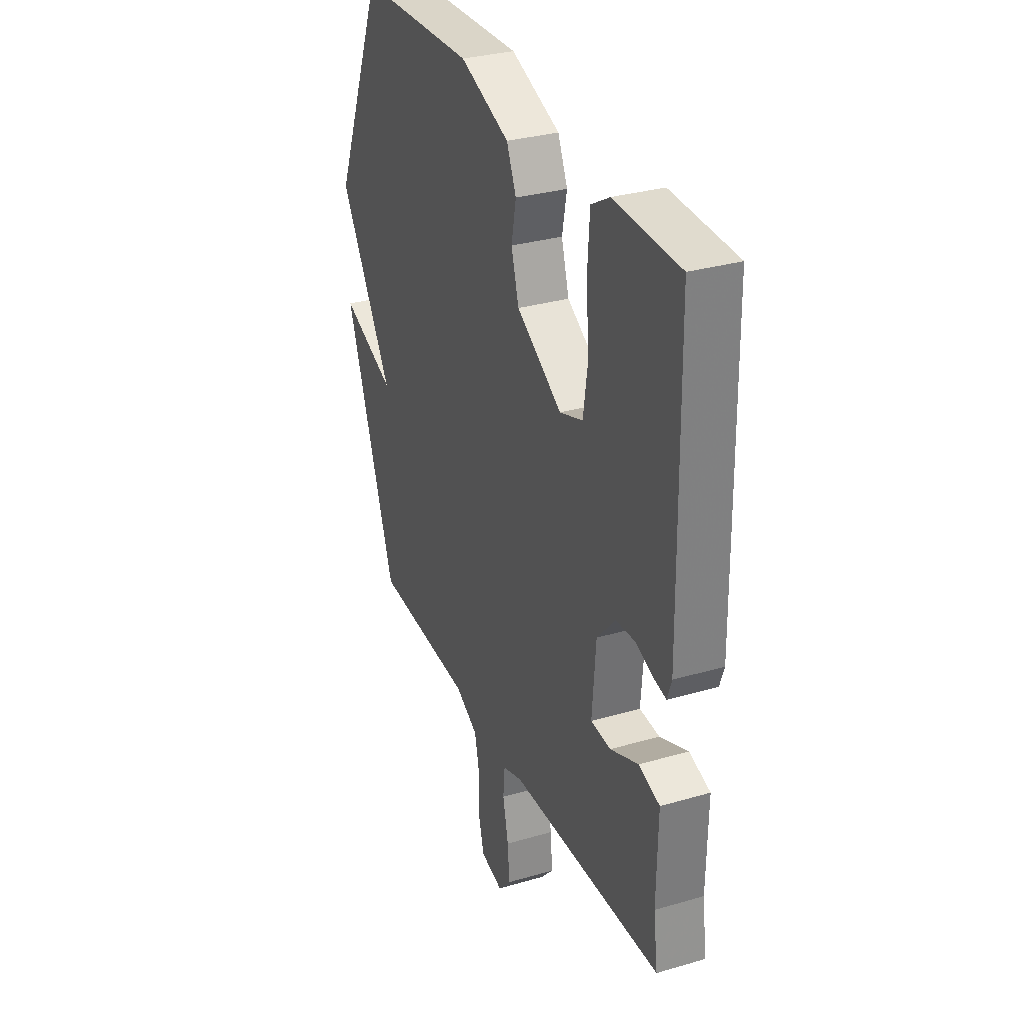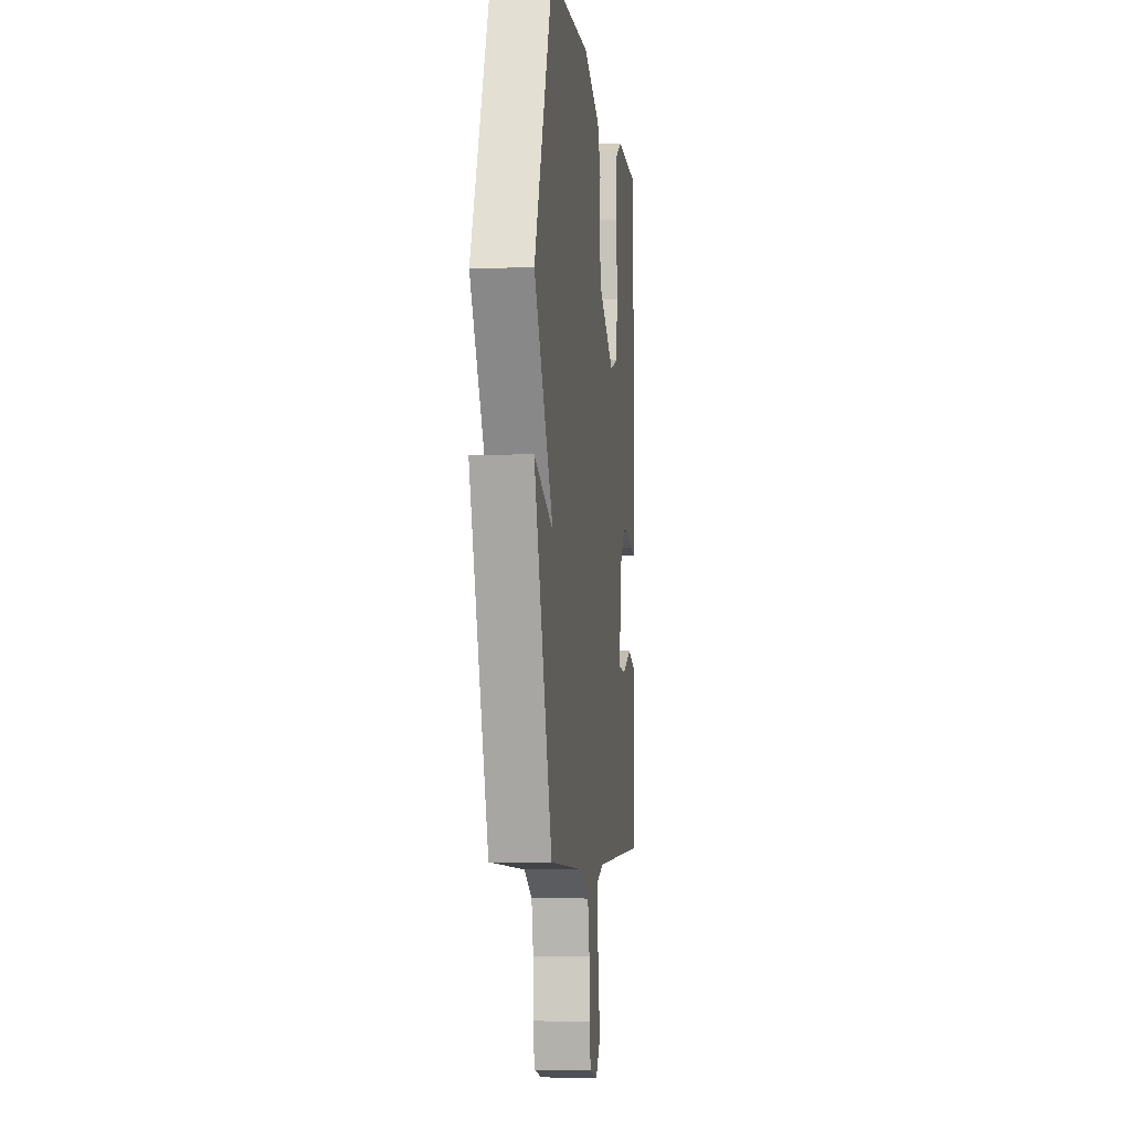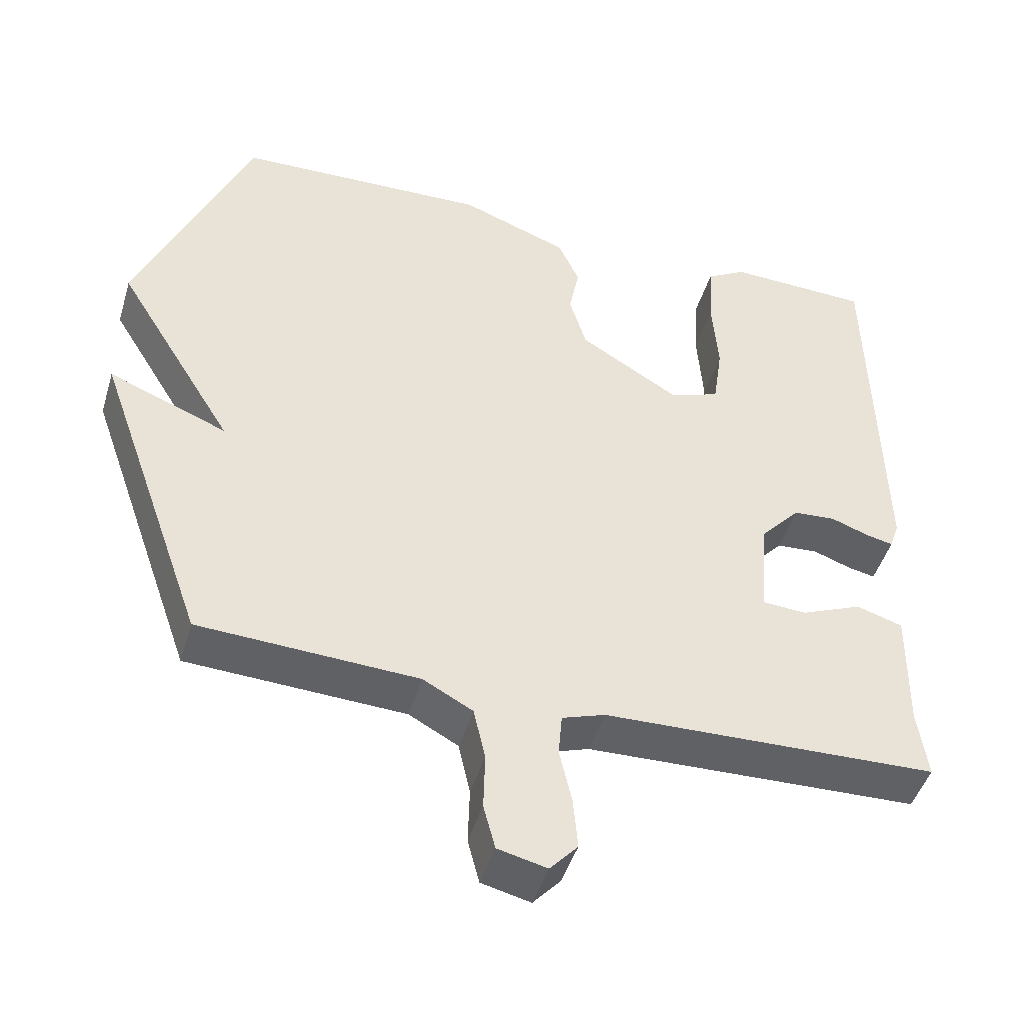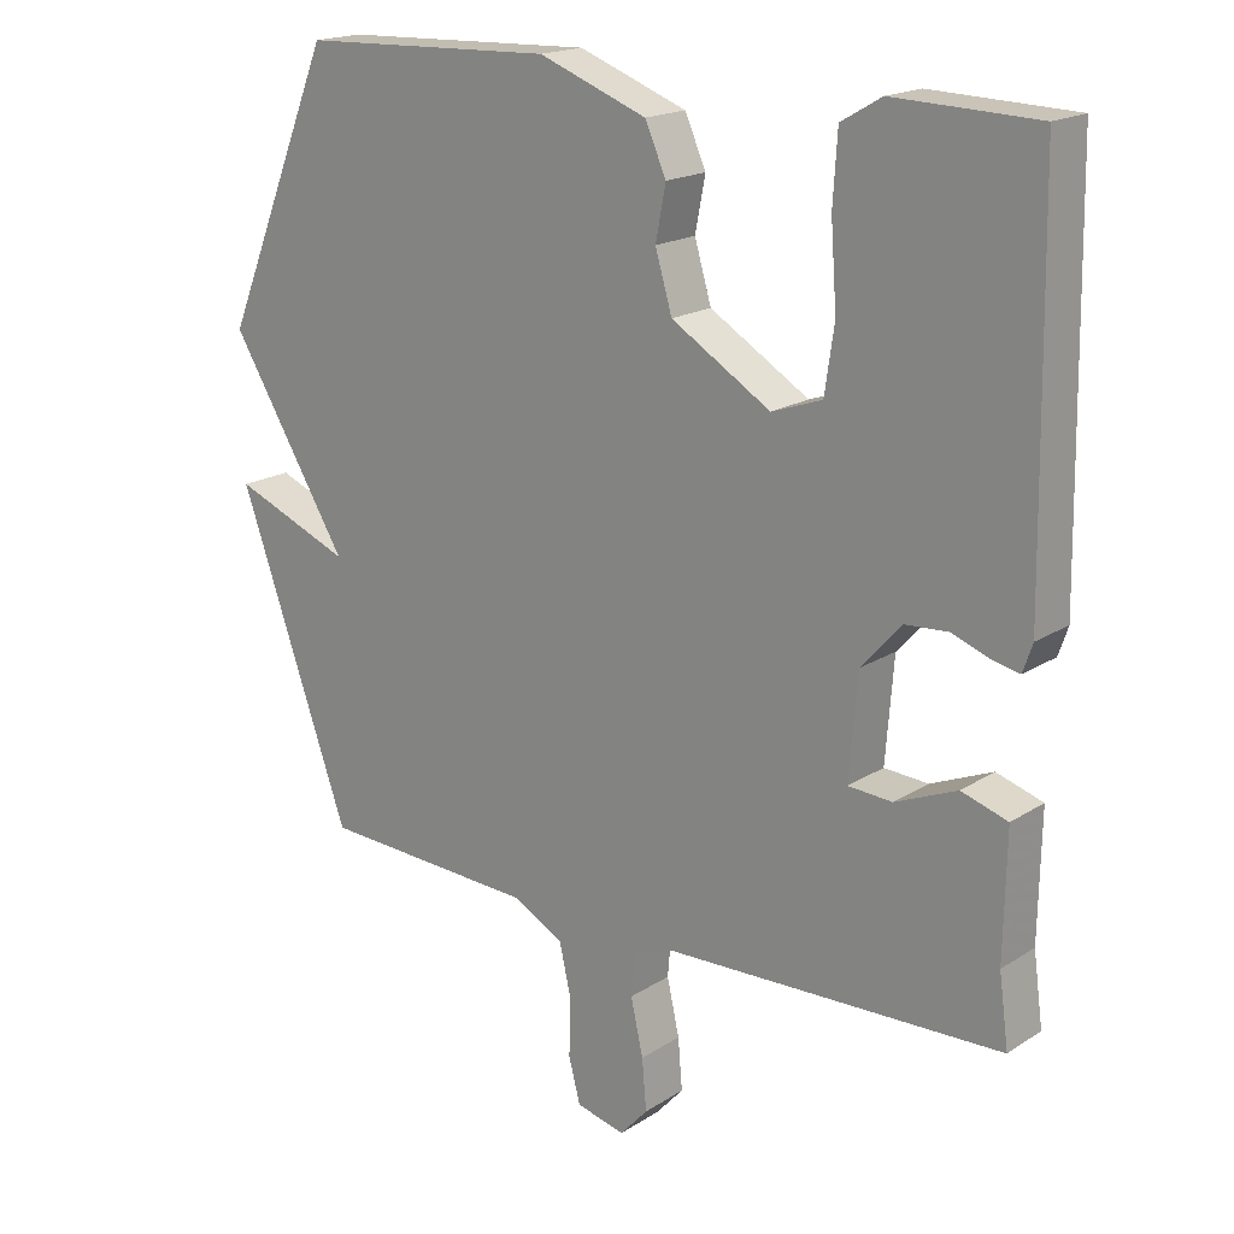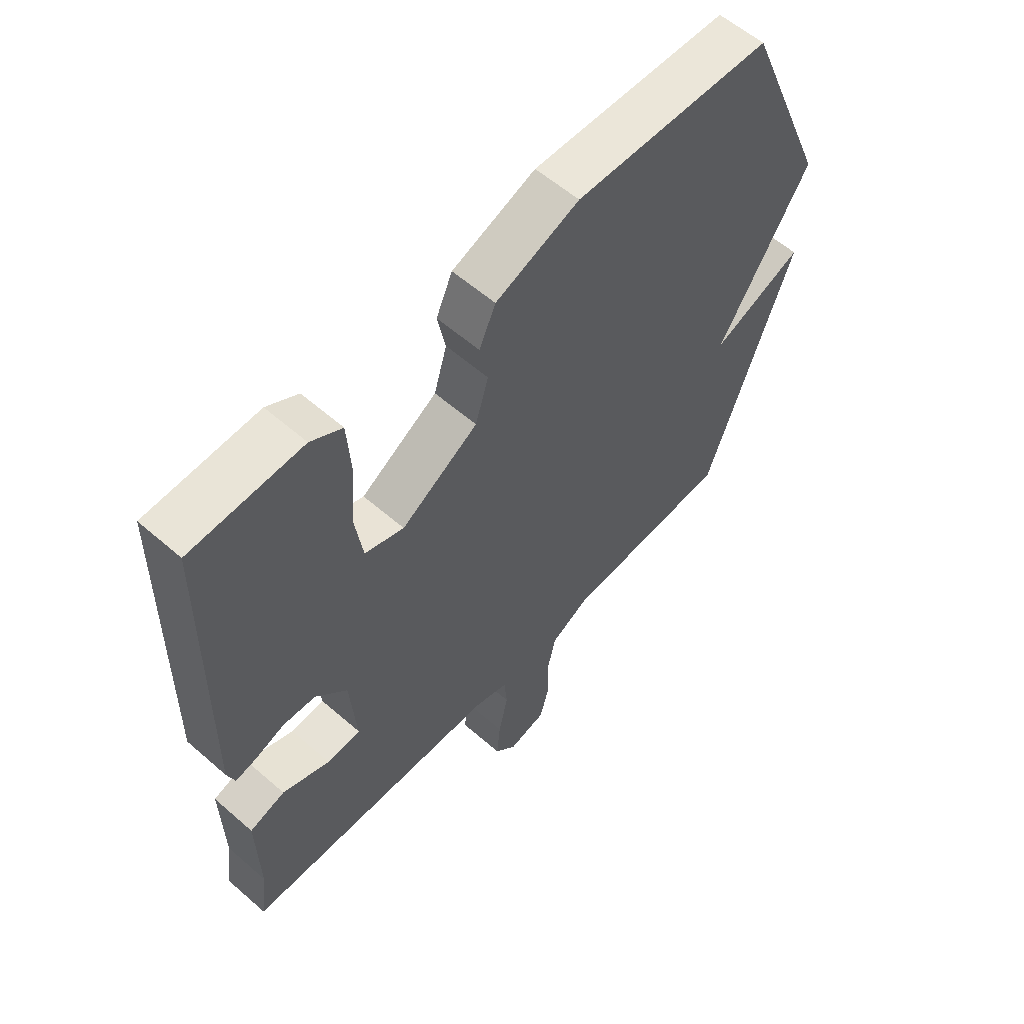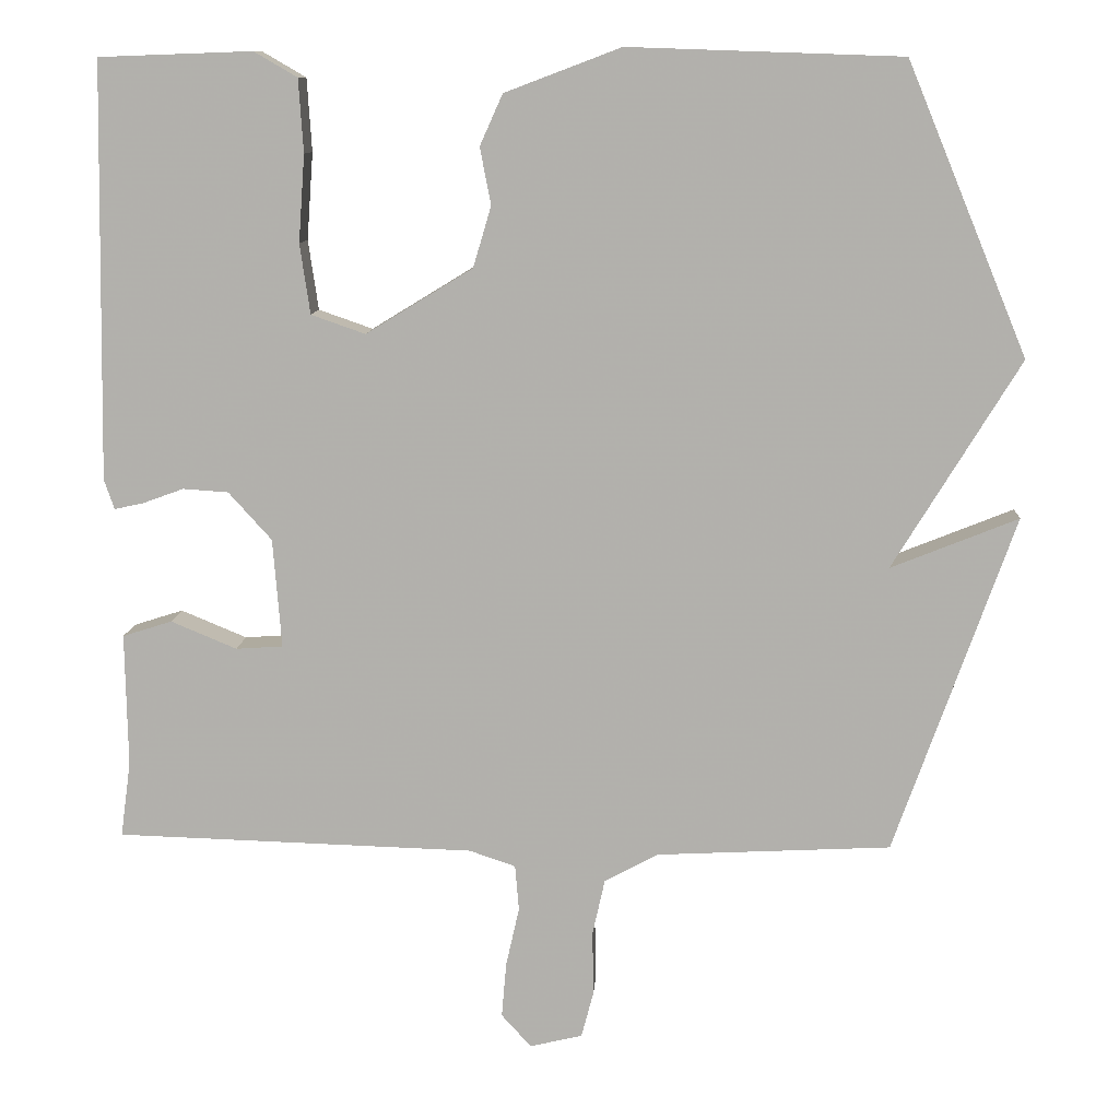
<metadata>
{"format":"obj","ext":"obj","renderer":"f3d","projection":"perspective","resolution":1024,"background":"white","views":[{"elev":31.5,"azim":67.5,"up":"+Z"},{"elev":-5.2,"azim":-83.3,"up":"+Z"},{"elev":-46.4,"azim":-16.5,"up":"+Z"},{"elev":18.3,"azim":39.4,"up":"+Z"},{"elev":58.4,"azim":132.0,"up":"+Z"},{"elev":10.5,"azim":-176.7,"up":"+Z"}]}
</metadata>
<code>
v 0.5 0.07 -0.5
v 0.043 0.07 -0.514
v -0.016 0.07 -0.534
v -0.021 0.07 -0.592
v -0.004 0.07 -0.668
v 0.002 0.07 -0.738
v -0.036 0.07 -0.78
v -0.103 0.07 -0.764
v -0.119 0.07 -0.703
v -0.117 0.07 -0.624
v -0.133 0.07 -0.552
v -0.201 0.07 -0.515
v -0.5 0.07 -0.5
v -0.653 0.07 -0.069
v -0.491 0.07 -0.134
v -0.653 0.07 0.131
v -0.5 0.07 0.5
v -0.152 0.07 0.512
v -0.004 0.07 0.456
v 0.025 0.07 0.391
v 0.011 0.07 0.319
v 0.034 0.07 0.241
v 0.17 0.07 0.158
v 0.239 0.07 0.182
v 0.252 0.07 0.271
v 0.244 0.07 0.382
v 0.25 0.07 0.475
v 0.305 0.07 0.507
v 0.5 0.07 0.5
v 0.509 0.07 -0.03
v 0.496 0.07 -0.068
v 0.459 0.07 -0.06
v 0.407 0.07 -0.041
v 0.349 0.07 -0.045
v 0.294 0.07 -0.106
v 0.283 0.07 -0.245
v 0.343 0.07 -0.249
v 0.427 0.07 -0.214
v 0.49 0.07 -0.234
v 0.487 0.07 -0.404
v 0.5 0 -0.5
v 0.043 0 -0.514
v -0.016 0 -0.534
v -0.021 0 -0.592
v -0.004 0 -0.668
v 0.002 0 -0.738
v -0.036 0 -0.78
v -0.103 0 -0.764
v -0.119 0 -0.703
v -0.117 0 -0.624
v -0.133 0 -0.552
v -0.201 0 -0.515
v -0.5 0 -0.5
v -0.653 0 -0.069
v -0.491 0 -0.134
v -0.653 0 0.131
v -0.5 0 0.5
v -0.152 0 0.512
v -0.004 0 0.456
v 0.025 0 0.391
v 0.011 0 0.319
v 0.034 0 0.241
v 0.17 0 0.158
v 0.239 0 0.182
v 0.252 0 0.271
v 0.244 0 0.382
v 0.25 0 0.475
v 0.305 0 0.507
v 0.5 0 0.5
v 0.509 0 -0.03
v 0.496 0 -0.068
v 0.459 0 -0.06
v 0.407 0 -0.041
v 0.349 0 -0.045
v 0.294 0 -0.106
v 0.283 0 -0.245
v 0.343 0 -0.249
v 0.427 0 -0.214
v 0.49 0 -0.234
v 0.487 0 -0.404
f 37 38 39 40
f 40 1 2
f 37 40 2
f 36 37 2
f 35 36 2 3
f 31 32 33
f 30 31 33
f 29 30 33
f 28 29 33
f 27 28 33
f 26 27 33
f 25 26 33
f 24 25 33 34
f 23 24 34 35
f 19 20 21
f 18 19 21
f 17 18 21
f 16 17 21
f 15 16 21
f 15 21 22
f 12 13 14 15
f 23 35 3
f 22 23 3
f 15 22 3
f 12 15 3
f 11 12 3
f 8 9 10
f 7 8 10
f 6 7 10
f 5 6 10
f 4 5 10
f 3 4 10 11
f 80 79 78 77
f 42 41 80
f 42 80 77
f 42 77 76
f 43 42 76 75
f 73 72 71
f 73 71 70
f 73 70 69
f 73 69 68
f 73 68 67
f 73 67 66
f 73 66 65
f 74 73 65 64
f 75 74 64 63
f 61 60 59
f 61 59 58
f 61 58 57
f 61 57 56
f 61 56 55
f 62 61 55
f 55 54 53 52
f 43 75 63
f 43 63 62
f 43 62 55
f 43 55 52
f 43 52 51
f 50 49 48
f 50 48 47
f 50 47 46
f 50 46 45
f 50 45 44
f 51 50 44 43
f 1 41 42 2
f 2 42 43 3
f 3 43 44 4
f 4 44 45 5
f 5 45 46 6
f 6 46 47 7
f 7 47 48 8
f 8 48 49 9
f 9 49 50 10
f 10 50 51 11
f 11 51 52 12
f 12 52 53 13
f 13 53 54 14
f 14 54 55 15
f 15 55 56 16
f 16 56 57 17
f 17 57 58 18
f 18 58 59 19
f 19 59 60 20
f 20 60 61 21
f 21 61 62 22
f 22 62 63 23
f 23 63 64 24
f 24 64 65 25
f 25 65 66 26
f 26 66 67 27
f 27 67 68 28
f 28 68 69 29
f 29 69 70 30
f 30 70 71 31
f 31 71 72 32
f 32 72 73 33
f 33 73 74 34
f 34 74 75 35
f 35 75 76 36
f 36 76 77 37
f 37 77 78 38
f 38 78 79 39
f 39 79 80 40
f 40 80 41 1

</code>
